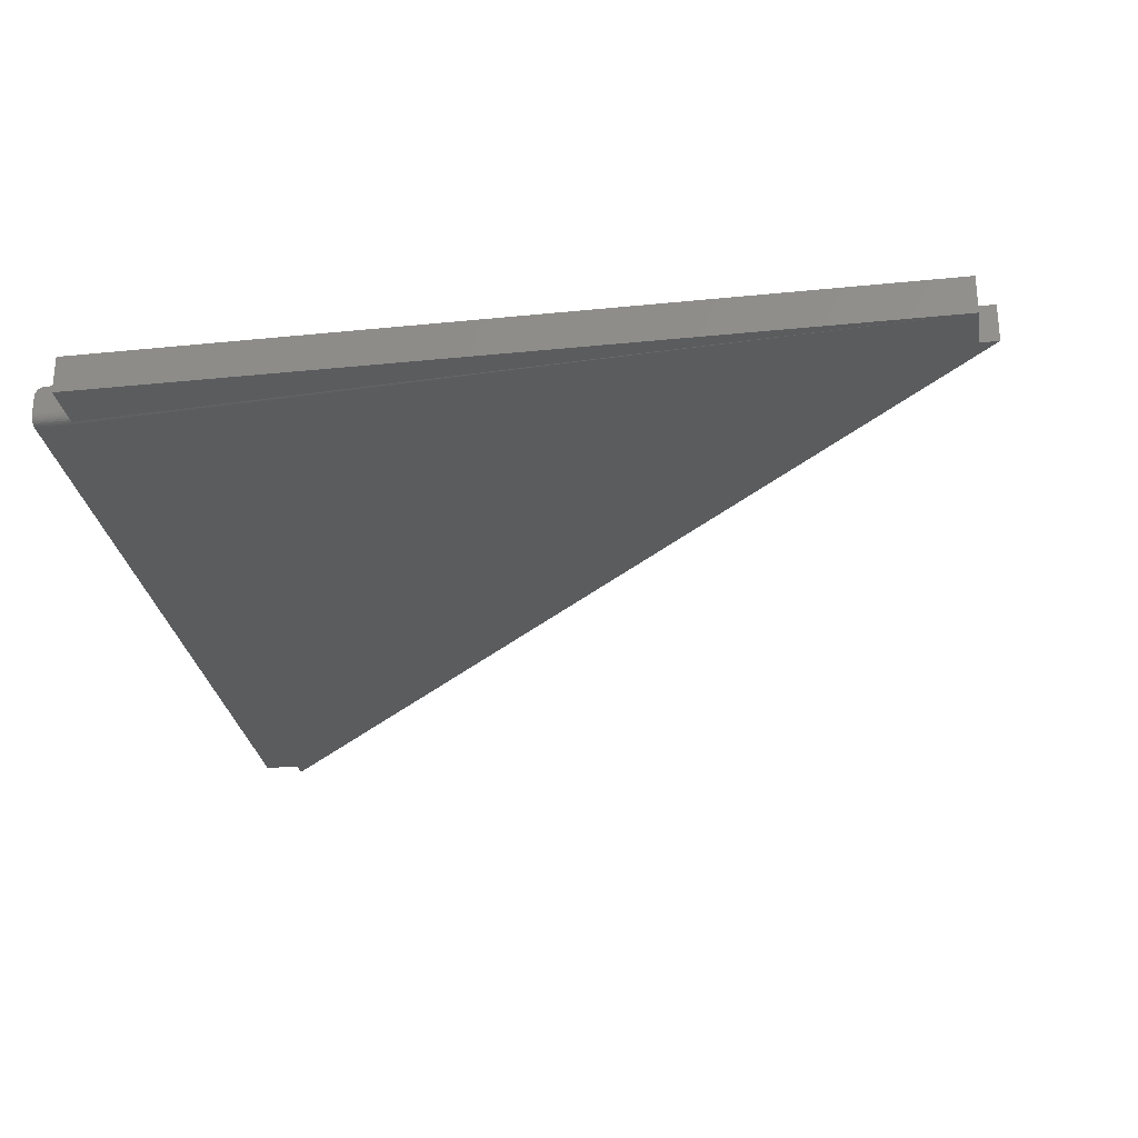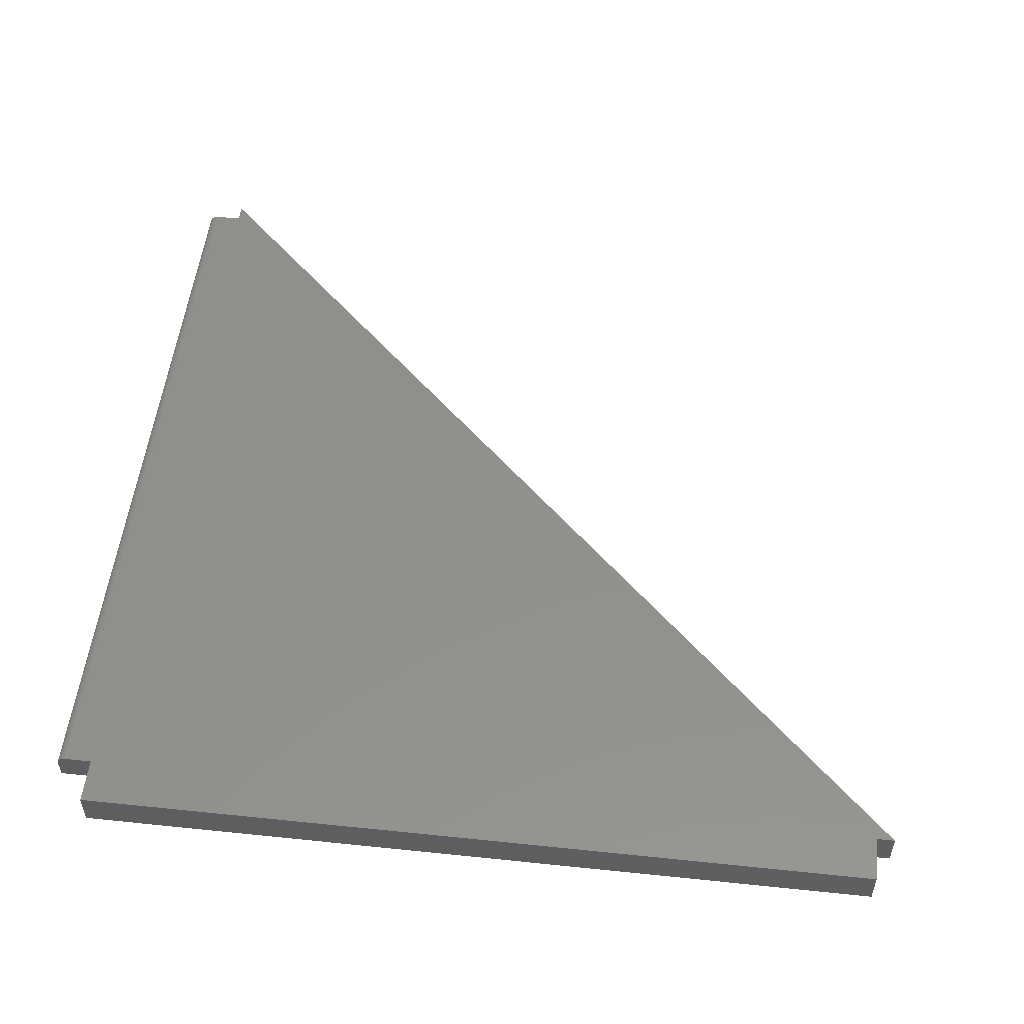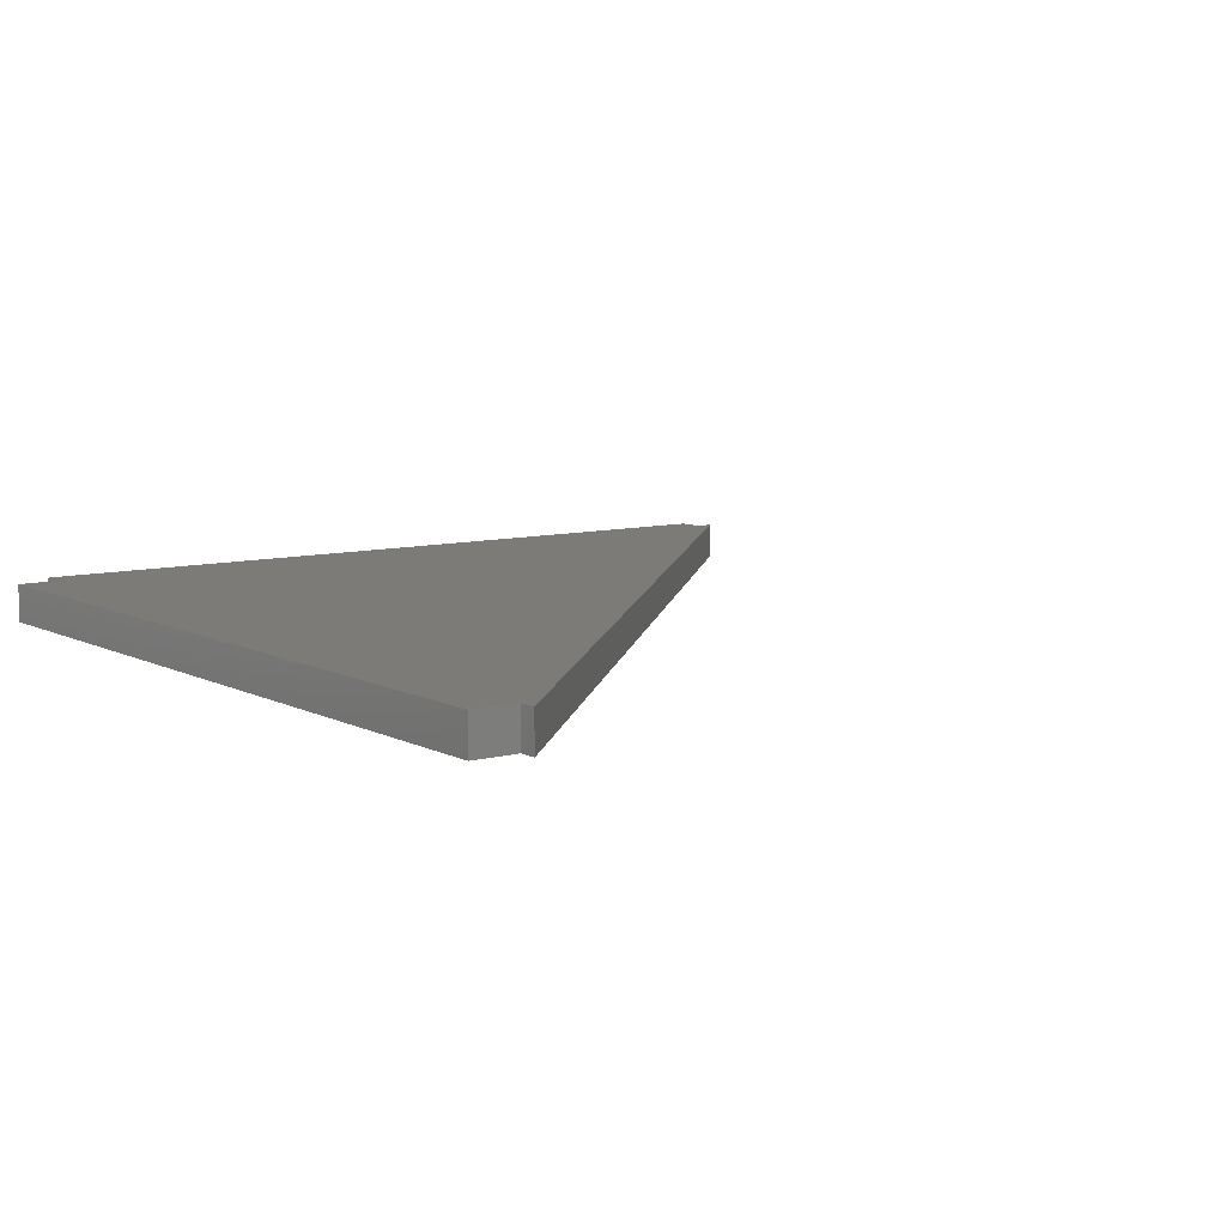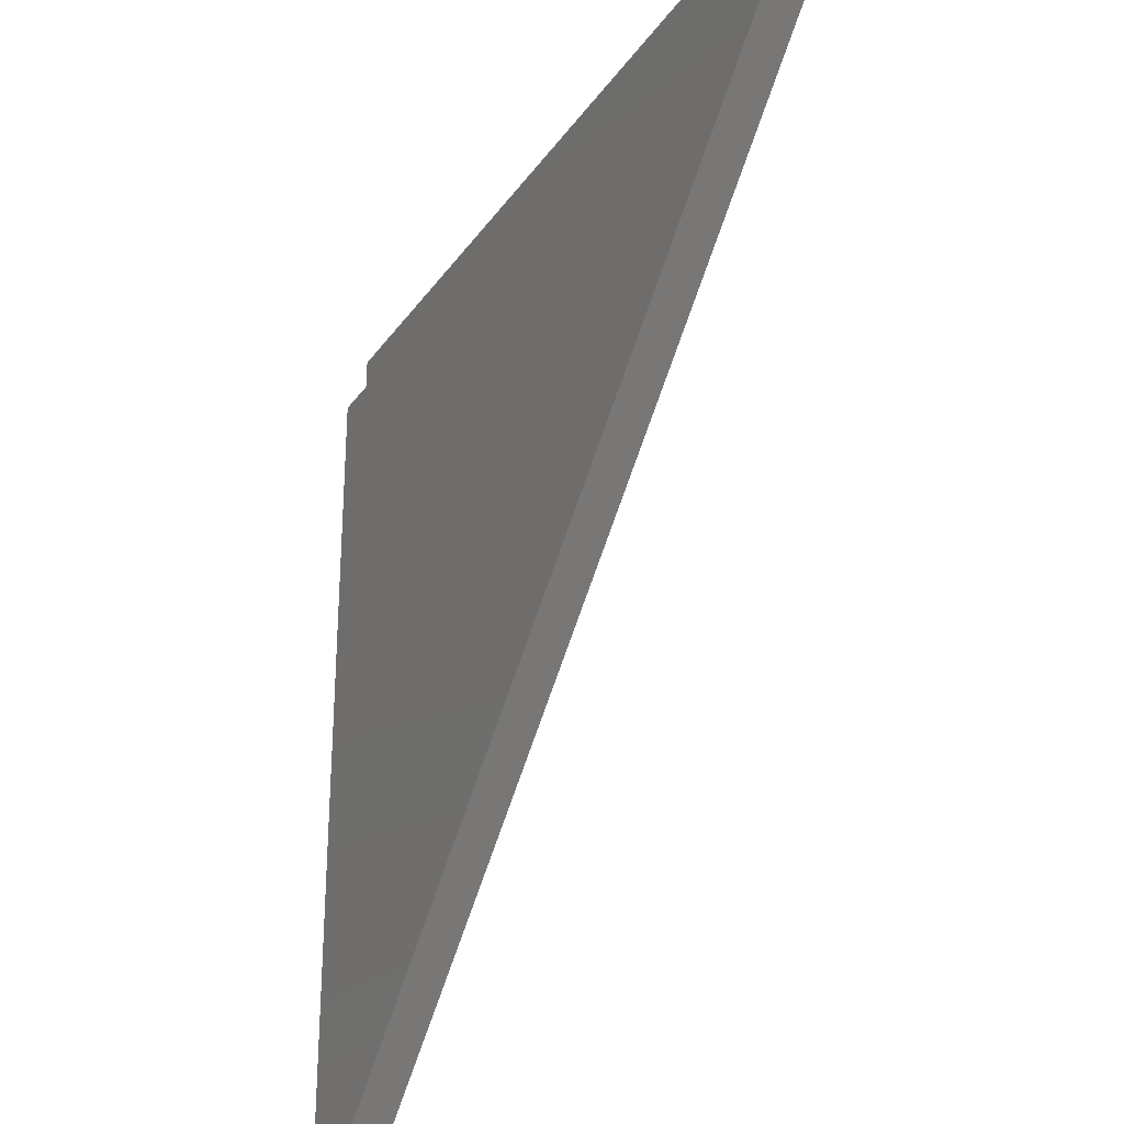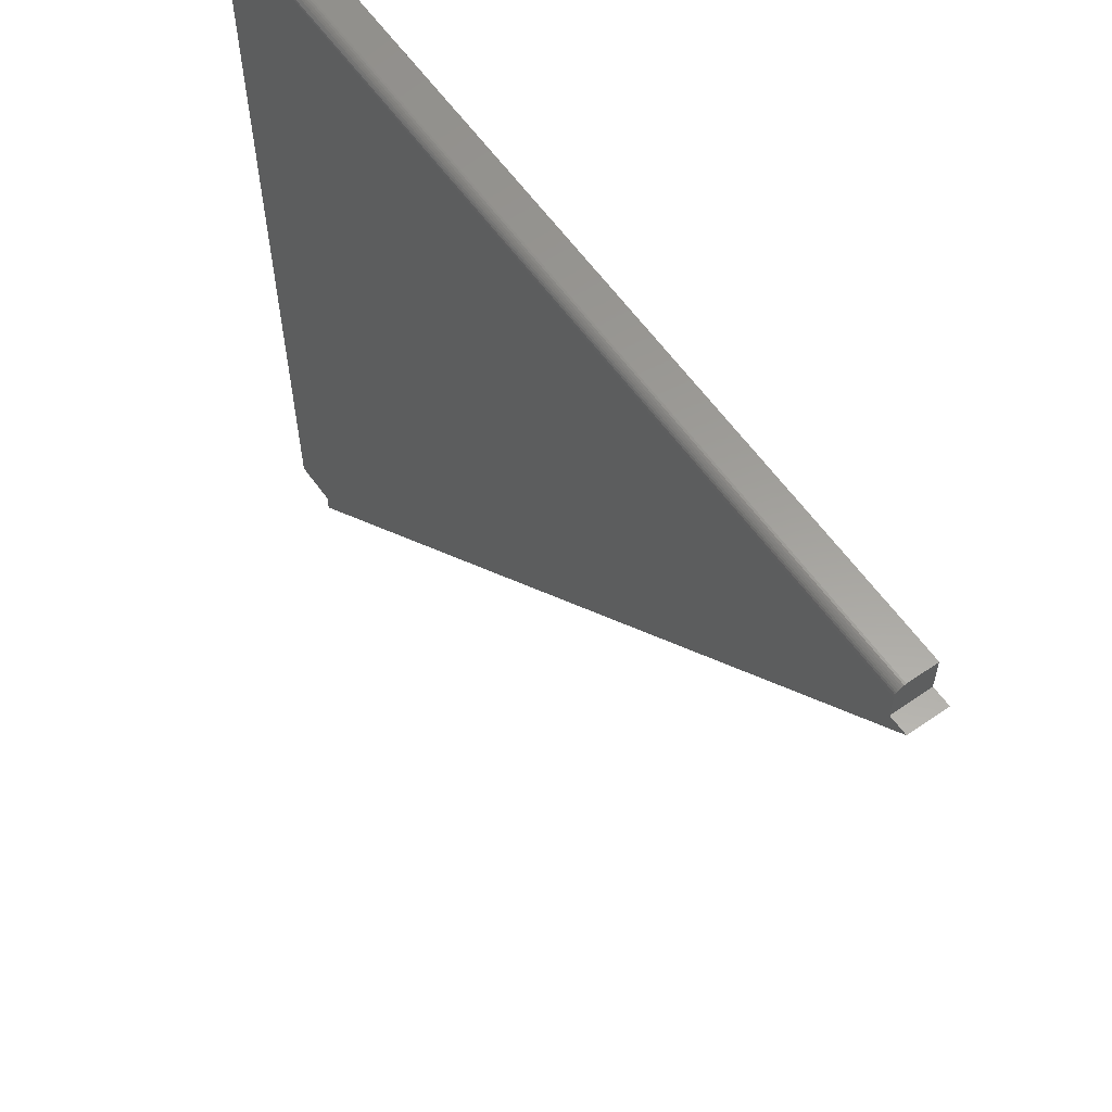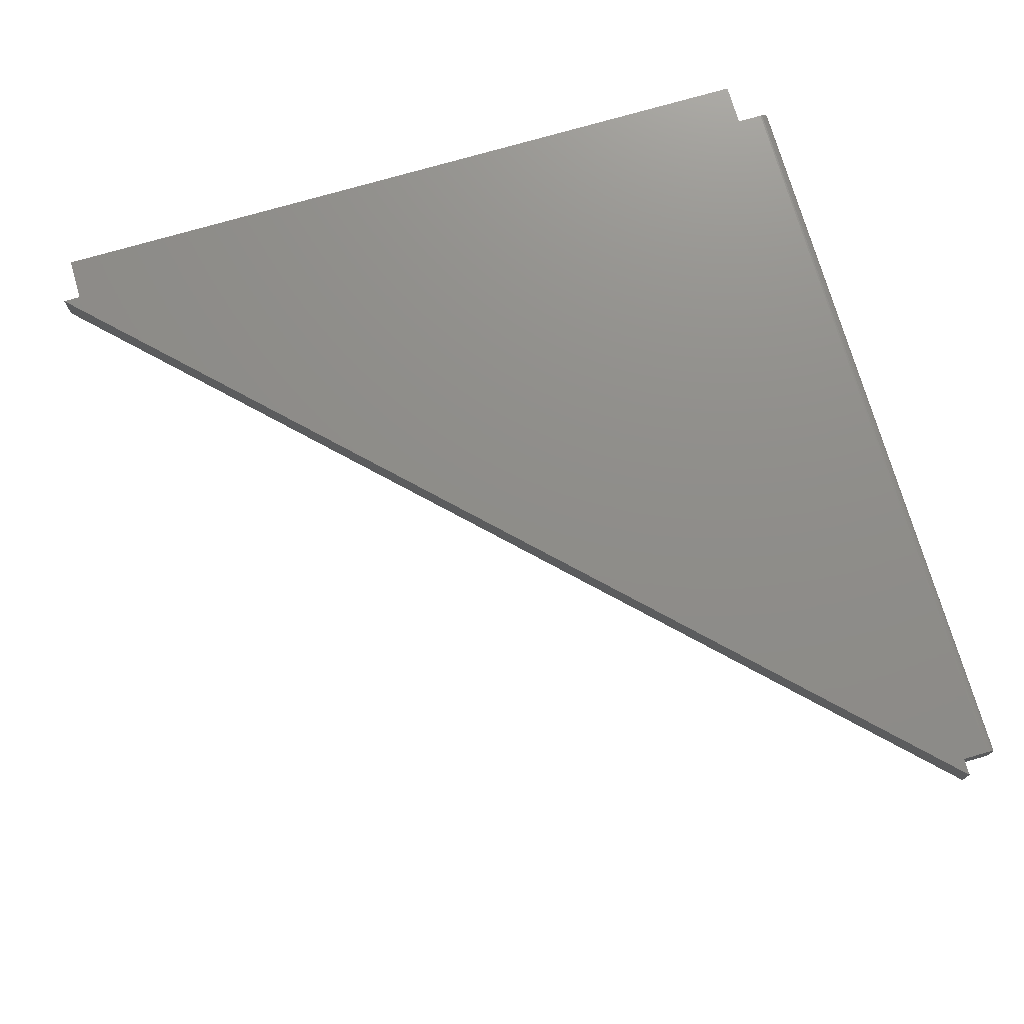
<metadata>
{"format":"stl","ext":"stl","renderer":"f3d","projection":"perspective","resolution":1024,"background":"white","views":[{"elev":-28.1,"azim":-81.2,"up":"+Z"},{"elev":52.5,"azim":-83.6,"up":"+Z"},{"elev":8.6,"azim":-36.2,"up":"+Z"},{"elev":-29.7,"azim":61.5,"up":"+Y"},{"elev":60.4,"azim":54.6,"up":"+Y"},{"elev":74.0,"azim":73.8,"up":"+Z"}]}
</metadata>
<code>
# stl→obj: 50 verts, 96 faces
v 0 0.7202 -0.03125
v 0 0.04688 -0.03125
v 0 0.7202 0
v 0 0.04688 0
v 0.03783 0.7492 -0.003472
v 0.03783 0.7499 -0.004823
v 0.03783 0.7503 -0.006288
v 0.03783 0.7505 -0.007812
v 0.03783 0.7505 -0.02344
v 0.03783 0.7202 -0.02344
v 0.03783 0.7202 0
v 0.03783 0.7427 0
v 0.03783 0.7442 -0.0001501
v 0.03783 0.7457 -0.0005947
v 0.03783 0.747 -0.001317
v 0.03783 0.7482 -0.002288
v 0.04012 0.7505 -0.02896
v 0.03915 0.7505 -0.02778
v 0.0413 0.7505 -0.02993
v 0.7036 0.7505 -0.007812
v 0.7036 0.7505 -0.03125
v 0.04564 0.7505 -0.03125
v 0.04412 0.7505 -0.0311
v 0.04265 0.7505 -0.03066
v 0.03842 0.7505 -0.02643
v 0.03798 0.7505 -0.02496
v 0.7188 0.7202 -0.03125
v 0.03783 0.03174 -0.03125
v 0.03783 0.04688 -0.03125
v 0.04265 0.7202 -0.03066
v 0.04412 0.7202 -0.0311
v 0.04564 0.7202 -0.03125
v 0.7036 0.7202 -0.03125
v 0.03798 0.7202 -0.02496
v 0.03842 0.7202 -0.02643
v 0.03915 0.7202 -0.02778
v 0.04012 0.7202 -0.02896
v 0.0413 0.7202 -0.02993
v 0.03783 0.03174 0
v 0.7188 0.7202 0
v 0.03783 0.04688 0
v 0.7036 0.7202 0
v 0.7036 0.7427 0
v 0.7036 0.747 -0.001317
v 0.7036 0.7457 -0.0005947
v 0.7036 0.7442 -0.0001501
v 0.7036 0.7503 -0.006288
v 0.7036 0.7499 -0.004823
v 0.7036 0.7492 -0.003472
v 0.7036 0.7482 -0.002288
f 1 2 3
f 3 2 4
f 5 6 7
f 5 7 8
f 5 8 9
f 10 11 12
f 10 12 13
f 10 13 14
f 10 14 15
f 10 15 16
f 10 16 5
f 10 5 9
f 17 18 19
f 20 21 22
f 8 20 22
f 8 22 23
f 8 23 24
f 8 24 19
f 8 19 18
f 18 25 26
f 18 26 9
f 18 9 8
f 27 28 29
f 2 1 30
f 2 30 31
f 2 31 32
f 2 32 33
f 2 33 27
f 2 27 29
f 32 22 33
f 33 22 21
f 3 11 10
f 1 3 10
f 1 10 34
f 1 34 35
f 1 35 36
f 1 36 37
f 1 37 38
f 1 38 30
f 28 27 39
f 39 27 40
f 22 32 23
f 23 32 31
f 23 31 24
f 24 31 30
f 24 30 19
f 19 30 38
f 19 38 17
f 17 38 37
f 17 37 18
f 18 37 36
f 18 36 25
f 25 36 35
f 25 35 26
f 26 35 34
f 26 34 9
f 9 34 10
f 41 39 40
f 4 41 40
f 4 40 42
f 4 42 11
f 4 11 3
f 11 42 12
f 12 42 43
f 44 45 46
f 44 46 43
f 44 43 42
f 33 21 20
f 33 20 47
f 33 47 48
f 33 48 49
f 33 49 50
f 33 50 44
f 33 44 42
f 20 8 47
f 47 8 7
f 47 7 48
f 48 7 6
f 48 6 49
f 49 6 5
f 49 5 50
f 50 5 16
f 50 16 44
f 44 16 15
f 44 15 45
f 45 15 14
f 45 14 46
f 46 14 13
f 46 13 43
f 43 13 12
f 27 33 40
f 40 33 42
f 29 28 41
f 41 28 39
f 2 29 4
f 4 29 41

</code>
